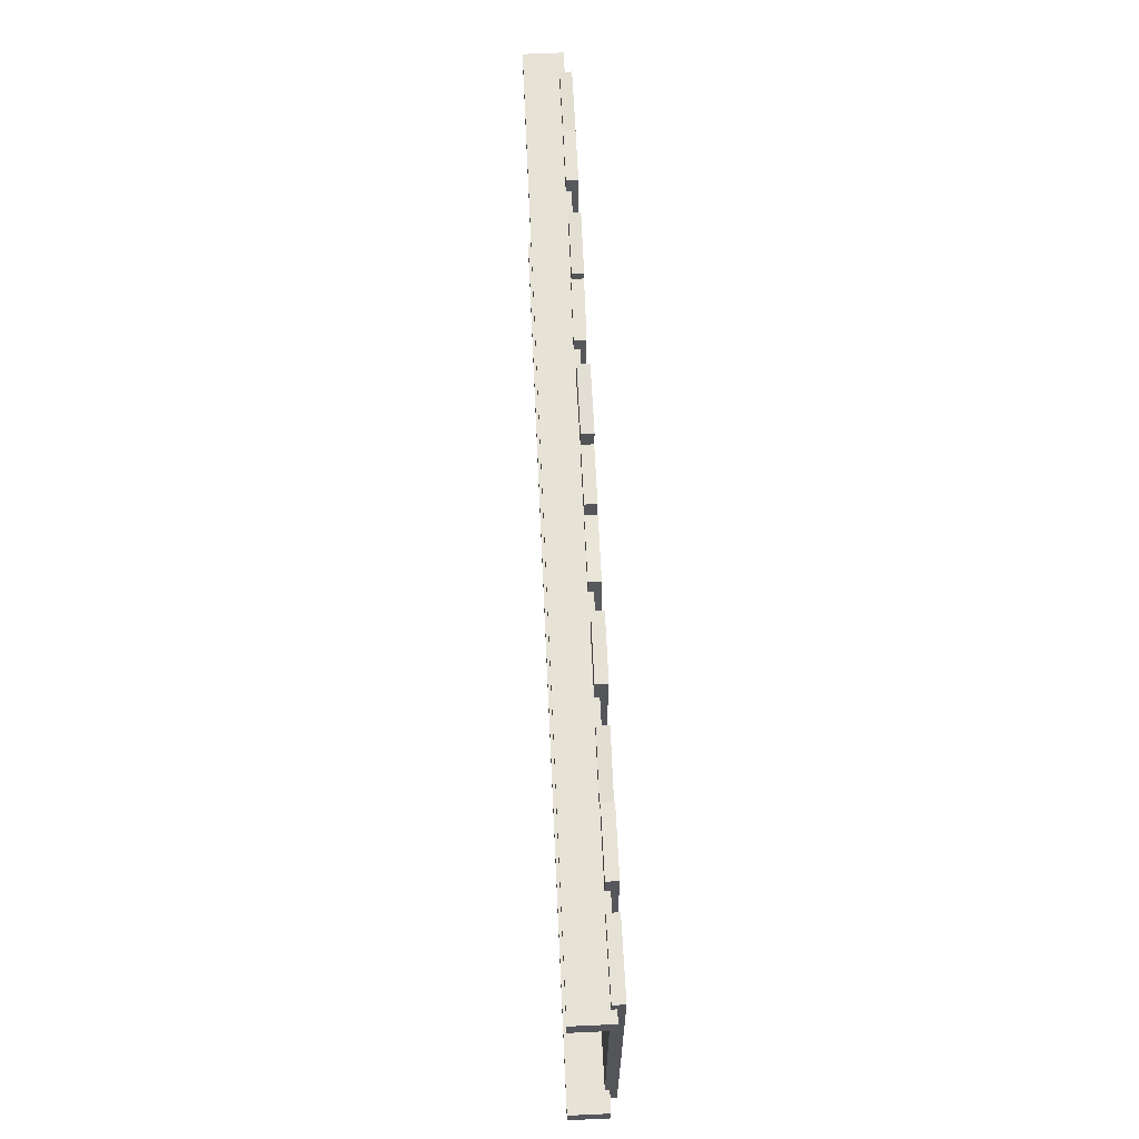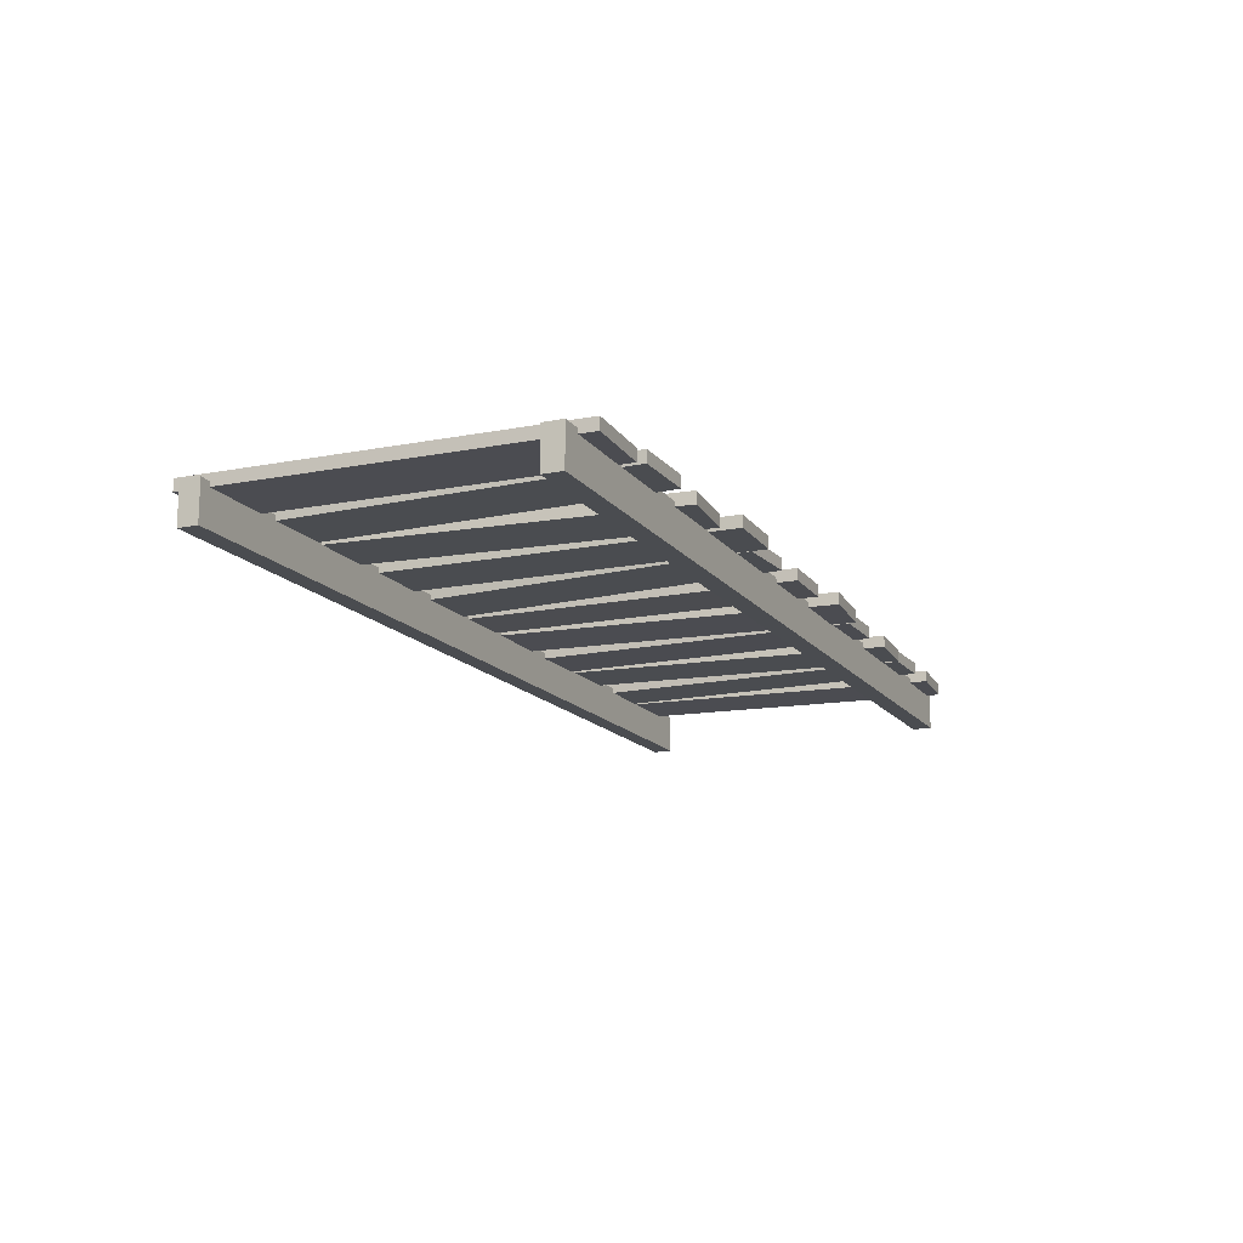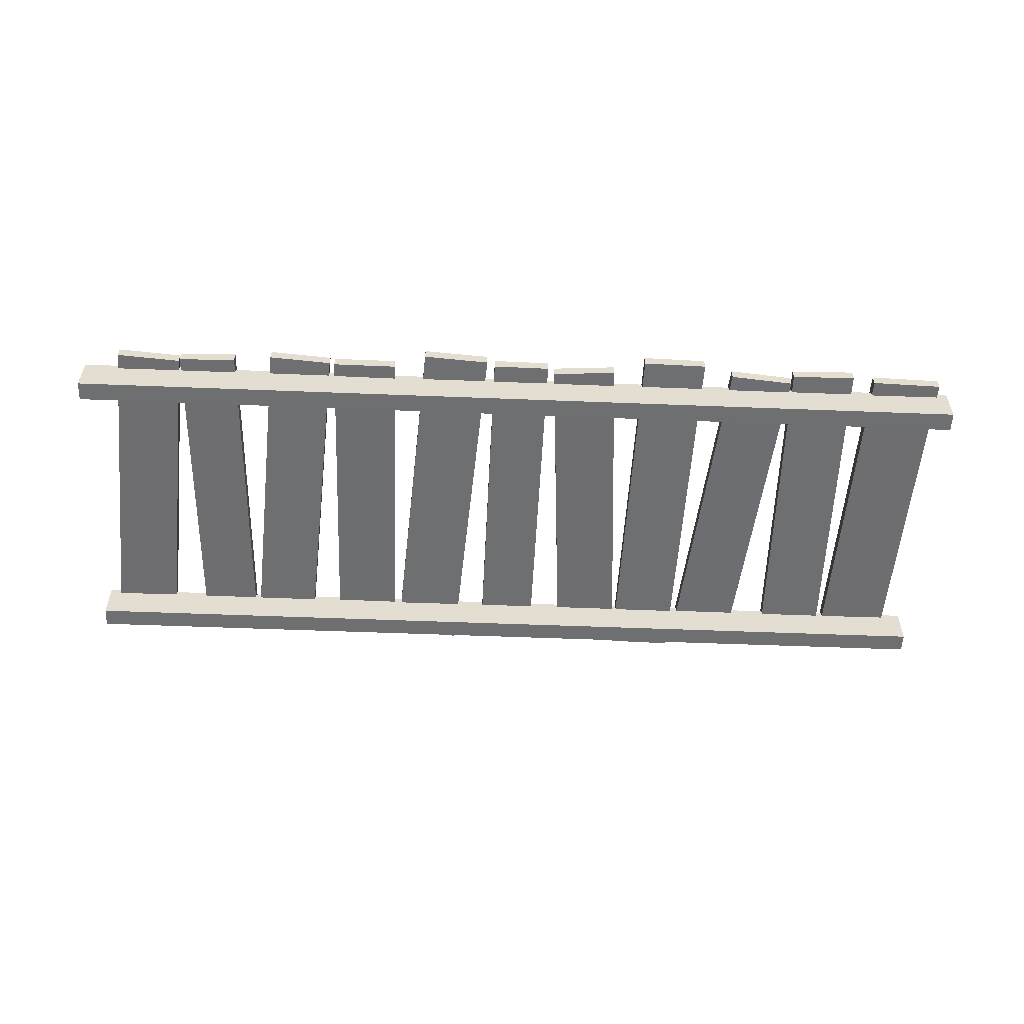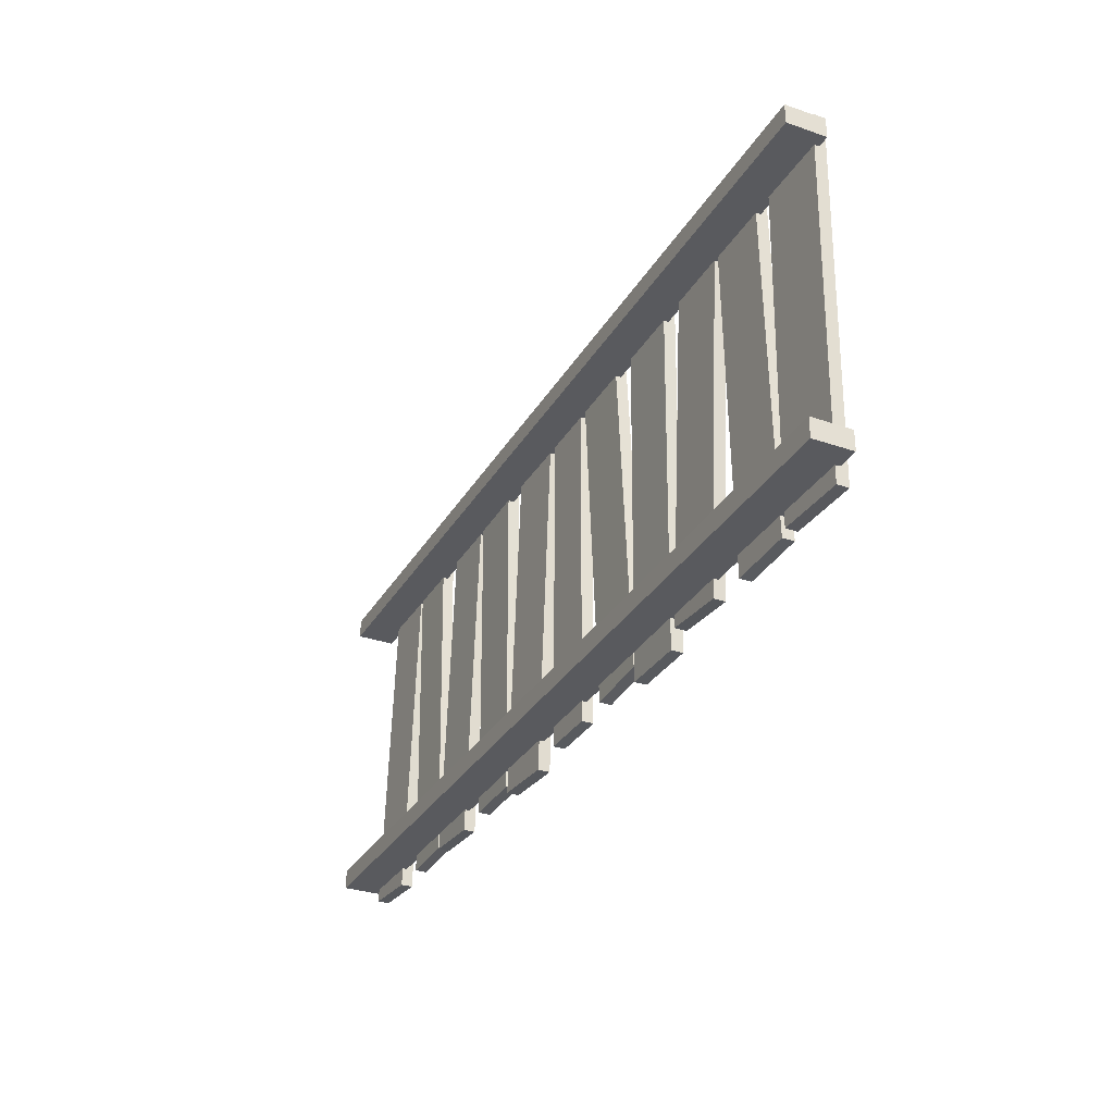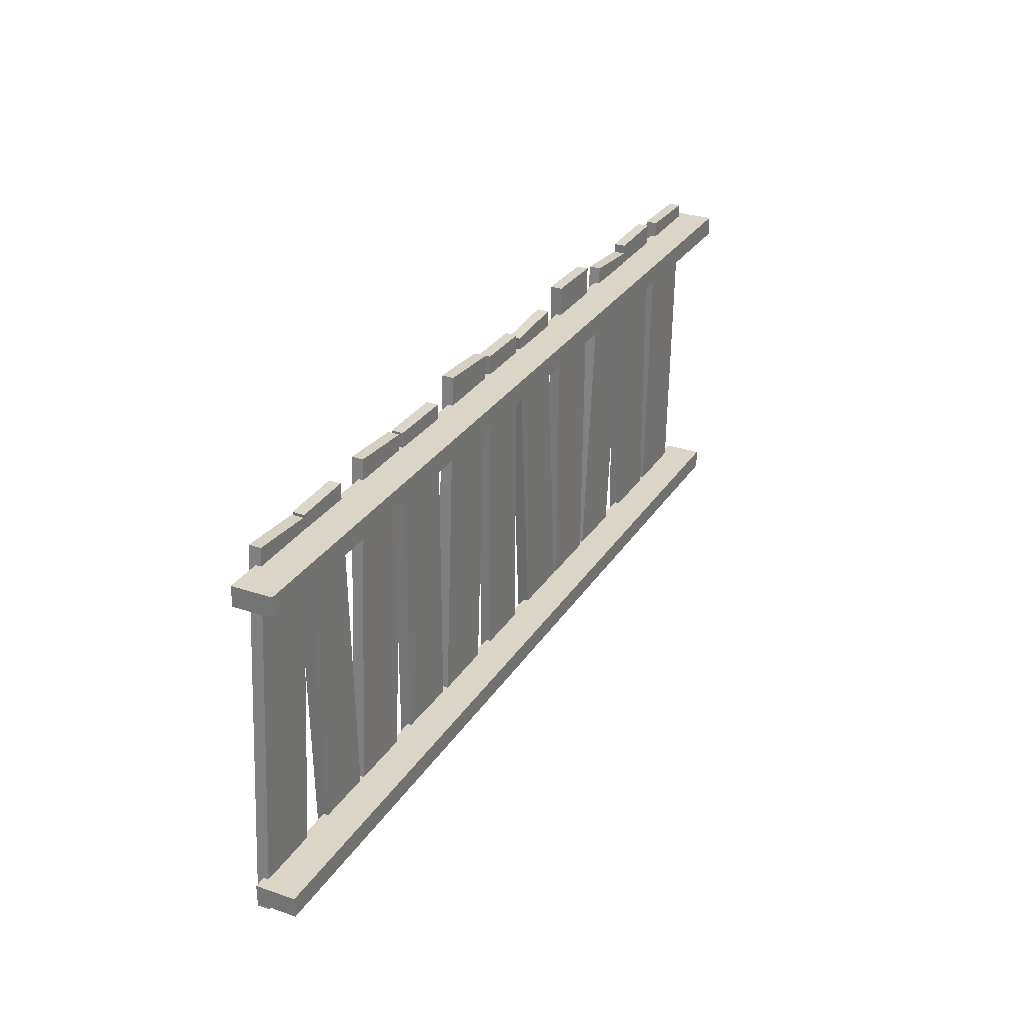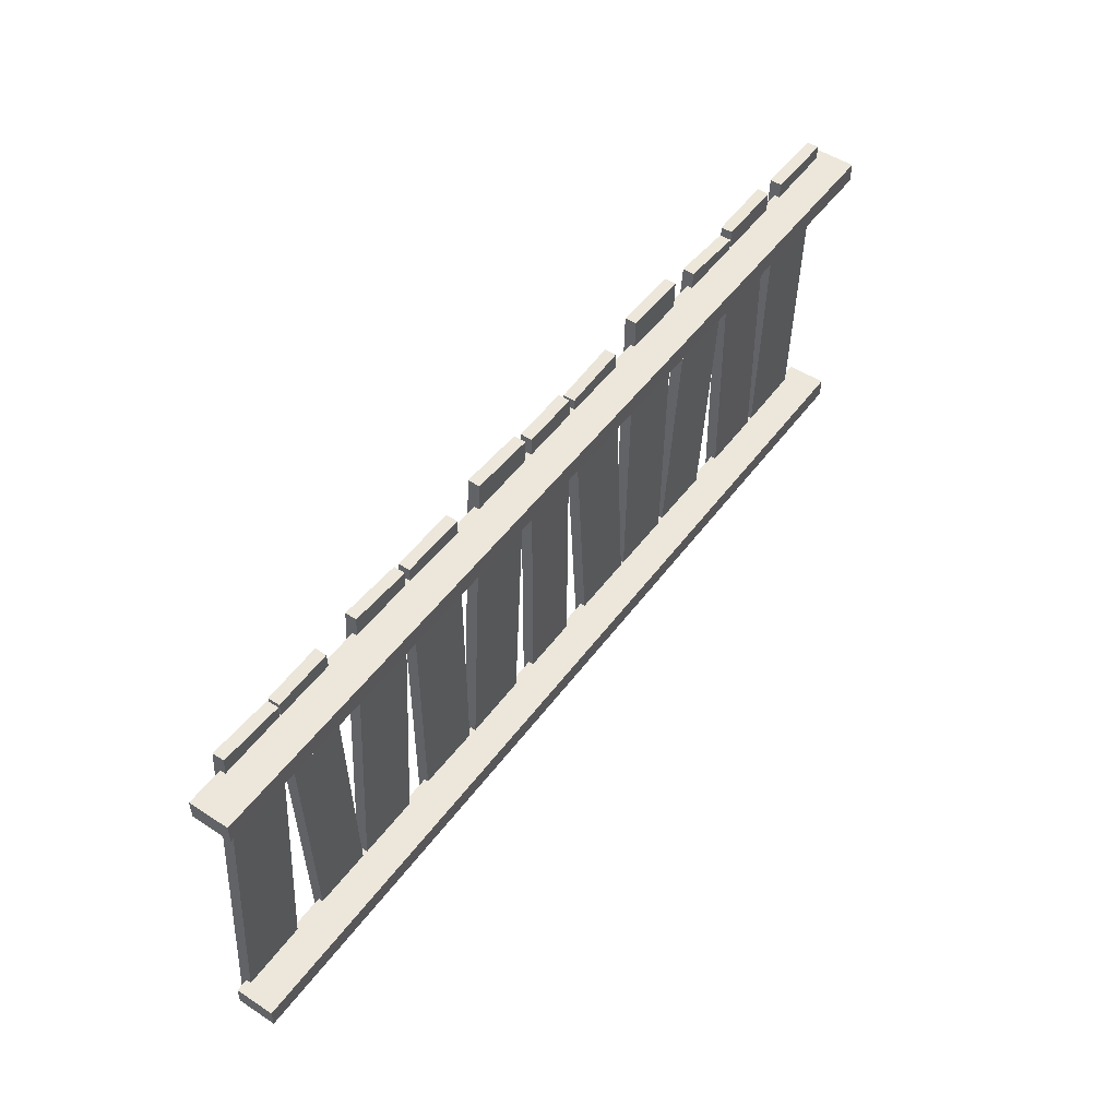
<metadata>
{"format":"obj","ext":"obj","renderer":"f3d","projection":"perspective","resolution":1024,"background":"white","views":[{"elev":63.4,"azim":87.4,"up":"+Z"},{"elev":-15.1,"azim":113.9,"up":"+Y"},{"elev":-54.5,"azim":-2.4,"up":"+Y"},{"elev":-31.6,"azim":64.0,"up":"+Z"},{"elev":29.5,"azim":-63.3,"up":"+Z"},{"elev":51.2,"azim":-54.6,"up":"+Z"}]}
</metadata>
<code>
o Куб.050_Куб.026
v 0.2369 0.09398 1.137
v 0.237 0.1687 1.137
v 0.3948 0.09656 -1.183
v 0.3949 0.1713 -1.183
v 0.6556 0.09324 1.165
v 0.6557 0.168 1.165
v 0.8135 0.09582 -1.155
v 0.8136 0.1706 -1.155
f 1 2 4 3
f 3 4 8 7
f 7 8 6 5
f 5 6 2 1
f 3 7 5 1
f 8 4 2 6
o Куб.051_Куб.027
v 0.8655 0.0966 1.248
v 0.8656 0.1713 1.248
v 0.8205 0.09388 -1.258
v 0.8207 0.1686 -1.258
v 1.285 0.09594 1.24
v 1.285 0.1707 1.24
v 1.24 0.09322 -1.265
v 1.24 0.168 -1.266
f 9 10 12 11
f 11 12 16 15
f 15 16 14 13
f 13 14 10 9
f 11 15 13 9
f 16 12 10 14
o Куб.052_Куб.028
v 1.485 0.09292 1.168
v 1.485 0.1677 1.168
v 1.277 0.0985 -1.148
v 1.277 0.1733 -1.148
v 1.903 0.0913 1.13
v 1.903 0.1661 1.131
v 1.695 0.09688 -1.186
v 1.695 0.1716 -1.186
f 17 18 20 19
f 19 20 24 23
f 23 24 22 21
f 21 22 18 17
f 19 23 21 17
f 24 20 18 22
o Куб.053_Куб.029
v 1.914 0.0949 1.183
v 1.914 0.1697 1.183
v 1.962 0.0949 -1.21
v 1.962 0.1697 -1.21
v 2.334 0.0949 1.192
v 2.334 0.1697 1.192
v 2.381 0.0949 -1.201
v 2.381 0.1697 -1.201
f 25 26 28 27
f 27 28 32 31
f 31 32 30 29
f 29 30 26 25
f 27 31 29 25
f 32 28 26 30
o Куб.054_Куб.030
v 2.485 0.09156 1.16
v 2.485 0.1663 1.16
v 2.415 0.09483 -1.164
v 2.414 0.1696 -1.164
v 2.946 0.09497 1.146
v 2.946 0.1697 1.146
v 2.876 0.09825 -1.178
v 2.875 0.173 -1.178
f 33 34 36 35
f 35 36 40 39
f 39 40 38 37
f 37 38 34 33
f 35 39 37 33
f 40 36 34 38
o Куб.055_Куб.031
v -2.371 0.09395 1.148
v -2.371 0.1687 1.148
v -2.304 0.09653 -1.177
v -2.304 0.1713 -1.177
v -1.993 0.09328 1.159
v -1.993 0.168 1.159
v -1.927 0.09586 -1.166
v -1.926 0.1706 -1.166
f 41 42 44 43
f 43 44 48 47
f 47 48 46 45
f 45 46 42 41
f 43 47 45 41
f 48 44 42 46
o Куб.056_Куб.063
v -1.74 0.09729 1.188
v -1.74 0.1705 1.188
v -1.912 0.09472 -1.176
v -1.912 0.1679 -1.176
v -1.33 0.09664 1.158
v -1.33 0.1698 1.158
v -1.502 0.09407 -1.206
v -1.502 0.1673 -1.206
f 49 50 52 51
f 51 52 56 55
f 55 56 54 53
f 53 54 50 49
f 51 55 53 49
f 56 52 50 54
o Куб.057_Куб.064
v -1.298 0.09237 1.153
v -1.297 0.1671 1.153
v -1.29 0.1022 -1.173
v -1.289 0.177 -1.172
v -0.8784 0.08759 1.154
v -0.8776 0.1623 1.155
v -0.8706 0.09744 -1.171
v -0.8697 0.1722 -1.171
f 57 58 60 59
f 59 60 64 63
f 63 64 62 61
f 61 62 58 57
f 59 63 61 57
f 64 60 58 62
o Куб.058_Куб.065
v -0.6658 0.09408 1.24
v -0.6662 0.1713 1.24
v -0.8402 0.09064 -1.227
v -0.8407 0.1679 -1.227
v -0.2333 0.09669 1.209
v -0.2337 0.1739 1.209
v -0.4077 0.09325 -1.258
v -0.4082 0.1705 -1.258
f 65 66 68 67
f 67 68 72 71
f 71 72 70 69
f 69 70 66 65
f 67 71 69 65
f 72 68 66 70
o Куб.059_Куб.066
v -0.1806 0.09445 1.181
v -0.1807 0.1692 1.181
v -0.2014 0.09489 -1.196
v -0.2014 0.1696 -1.196
v 0.1923 0.09491 1.178
v 0.1922 0.1697 1.178
v 0.1715 0.09535 -1.199
v 0.1714 0.1701 -1.199
f 73 74 76 75
f 75 76 80 79
f 79 80 78 77
f 77 78 74 73
f 75 79 77 73
f 80 76 74 78
o Куб.062_Куб.069
v -2.797 0.09171 1.166
v -2.797 0.1665 1.167
v -2.976 0.09499 -1.152
v -2.977 0.1697 -1.152
v -2.378 0.09482 1.134
v -2.379 0.1696 1.134
v -2.558 0.09809 -1.185
v -2.558 0.1729 -1.184
f 81 82 84 83
f 83 84 88 87
f 87 88 86 85
f 85 86 82 81
f 83 87 85 81
f 88 84 82 86
o Куб.049_Куб.198
v -3.039 -0.1266 0.931
v -3.039 0.1266 0.931
v 3.017 -0.1266 0.931
v 3.017 0.1266 0.931
v -3.039 -0.1266 1.058
v -3.039 0.1266 1.058
v 3.017 -0.1266 1.058
v 3.017 0.1266 1.058
f 89 90 92 91
f 91 92 96 95
f 95 96 94 93
f 93 94 90 89
f 91 95 93 89
f 96 92 90 94
o Куб.048_Куб.197
v -3.039 -0.1266 -1.069
v -3.039 0.1266 -1.069
v 3.017 -0.1266 -1.069
v 3.017 0.1266 -1.069
v -3.039 -0.1266 -0.9422
v -3.039 0.1266 -0.9422
v 3.017 -0.1266 -0.9422
v 3.017 0.1266 -0.9422
f 97 98 100 99
f 99 100 104 103
f 103 104 102 101
f 101 102 98 97
f 99 103 101 97
f 104 100 98 102

</code>
